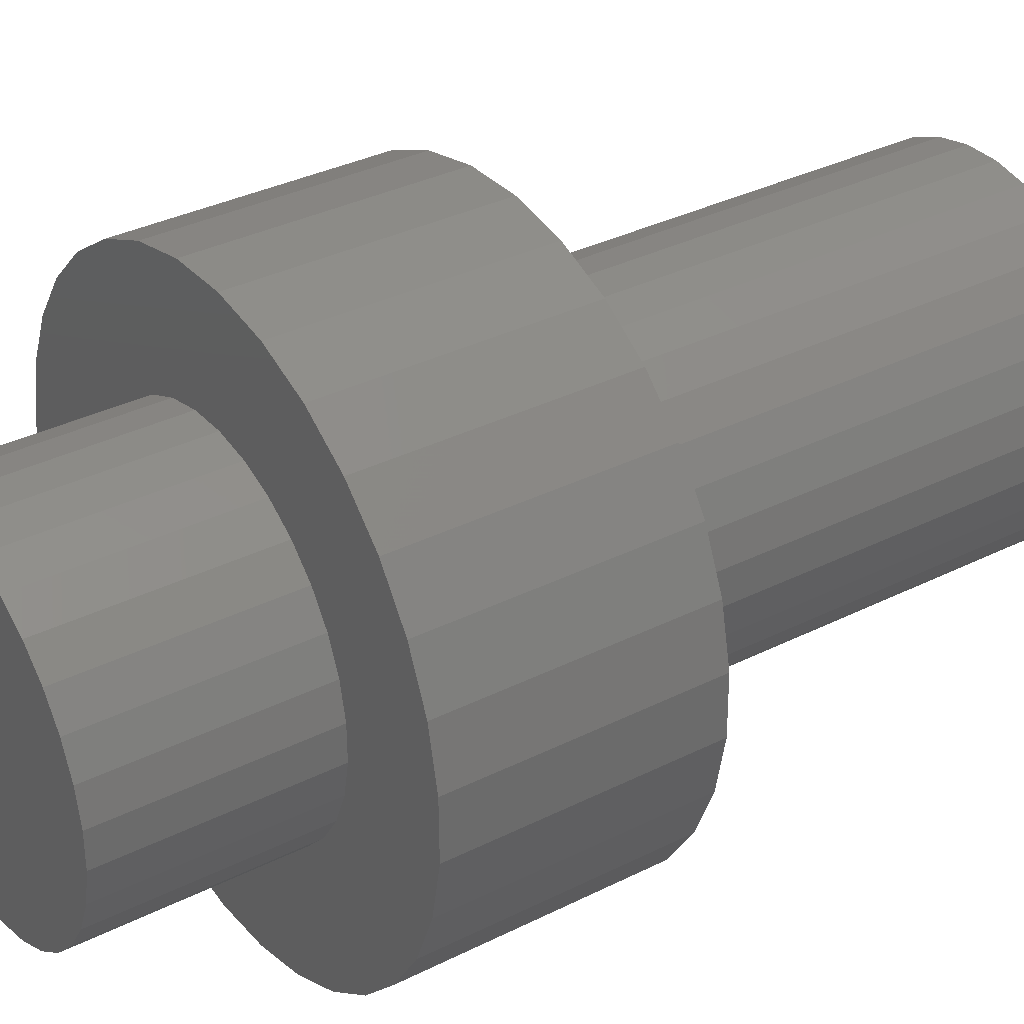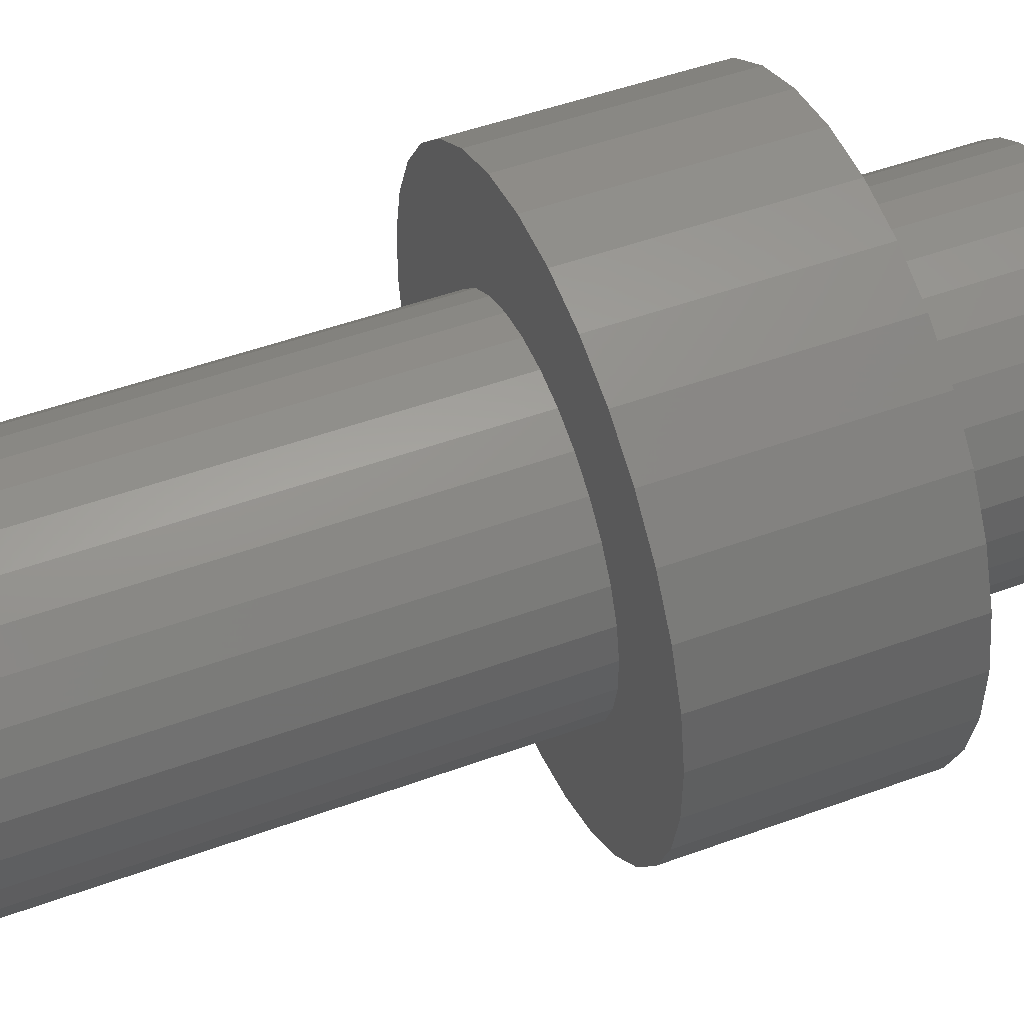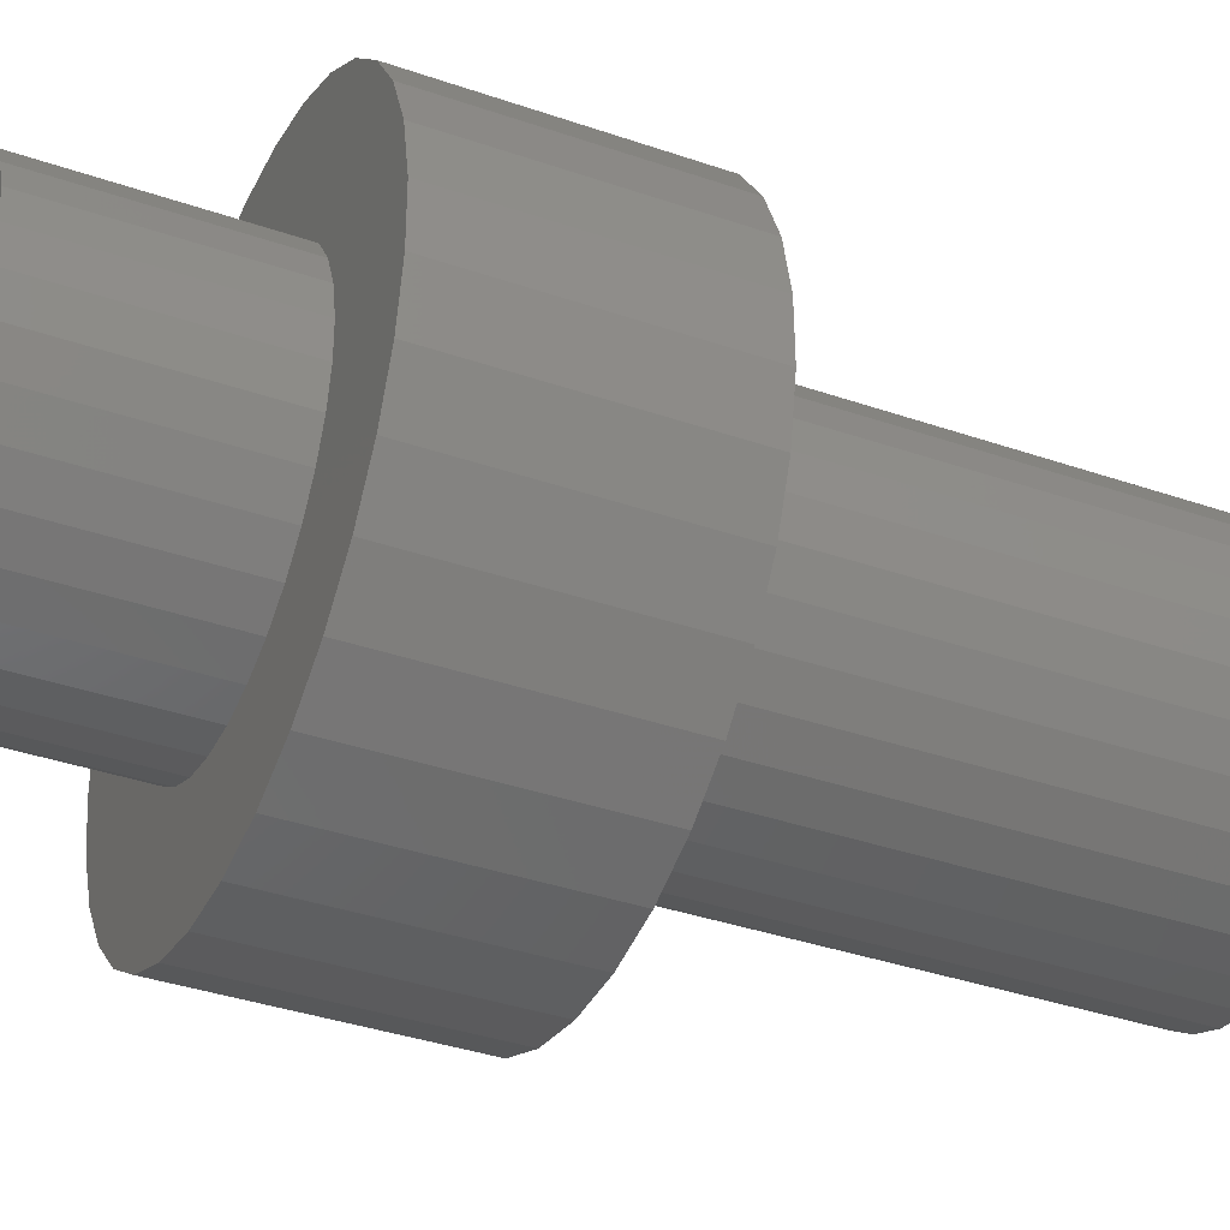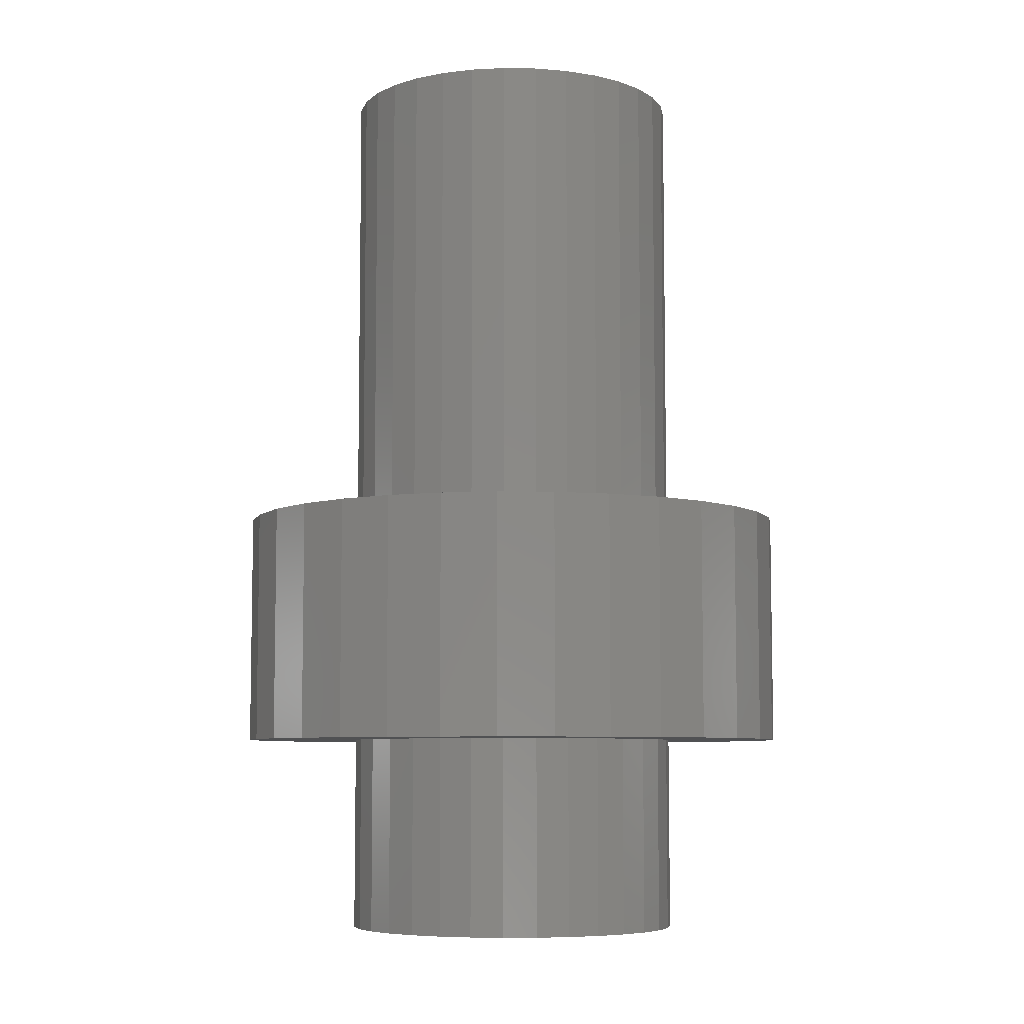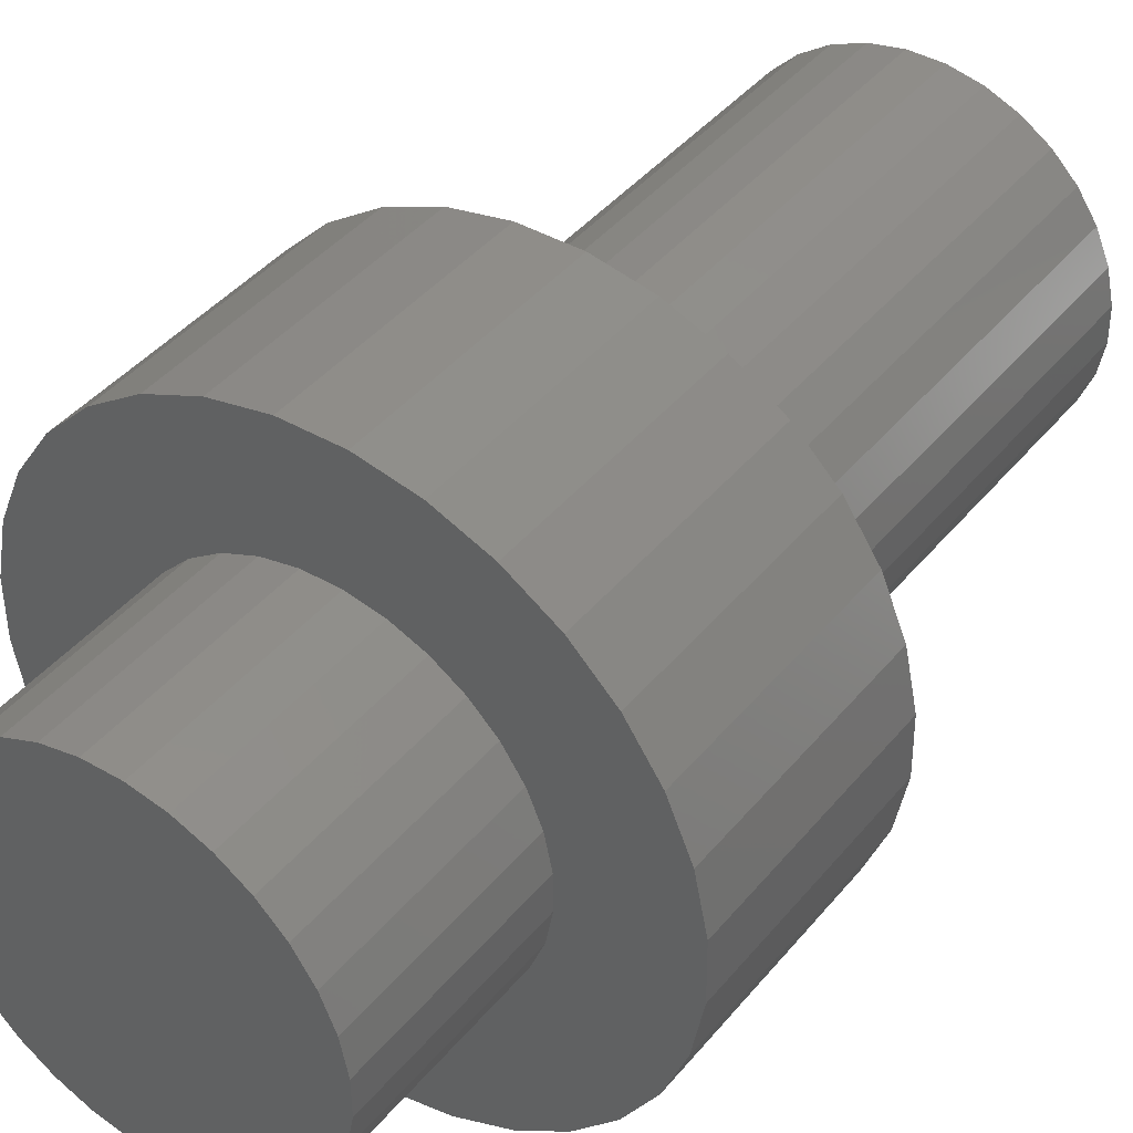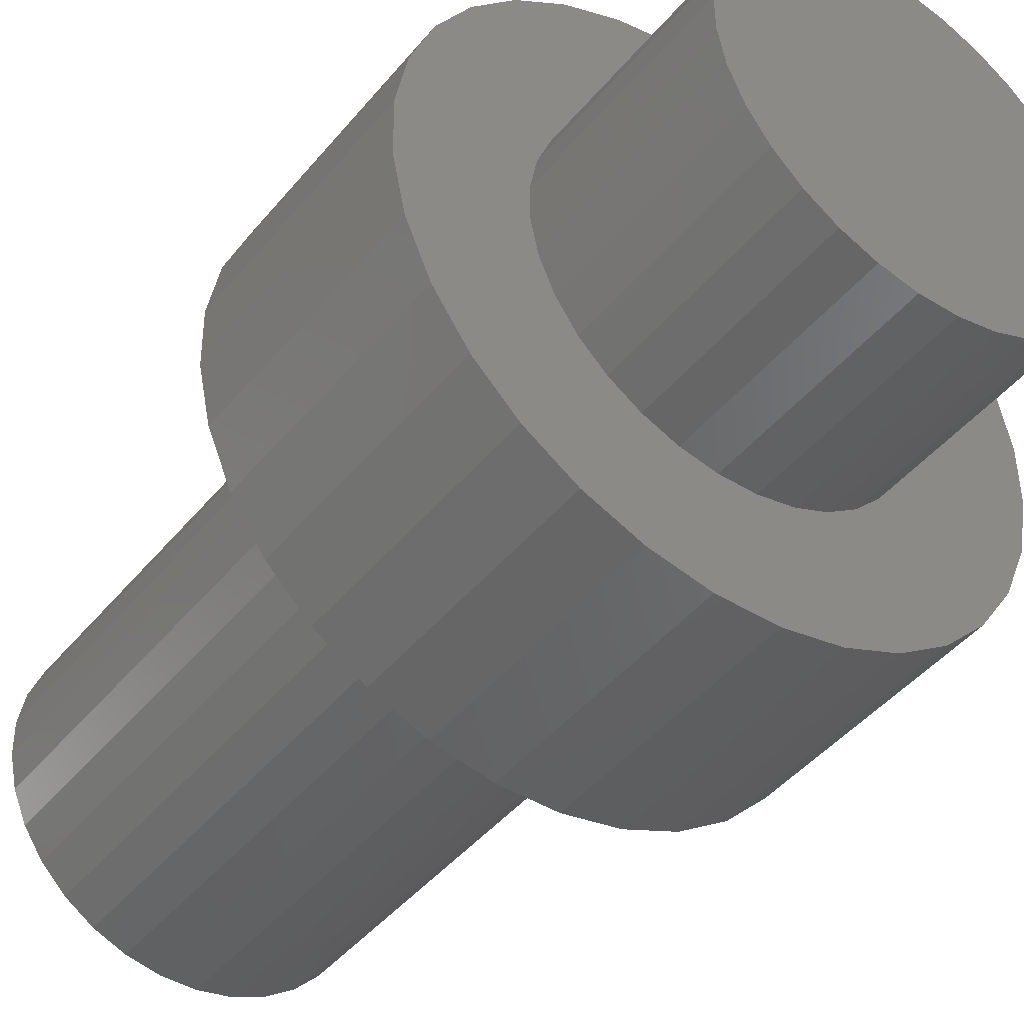
<metadata>
{"format":"stl","ext":"stl","renderer":"f3d","projection":"perspective","resolution":1024,"background":"white","views":[{"elev":33.9,"azim":-124.4,"up":"+Y"},{"elev":49.8,"azim":68.1,"up":"+Y"},{"elev":-37.2,"azim":-114.0,"up":"+Y"},{"elev":-6.9,"azim":98.0,"up":"+Z"},{"elev":41.5,"azim":-144.4,"up":"+Y"},{"elev":-44.2,"azim":143.6,"up":"+Y"}]}
</metadata>
<code>
# stl→obj: 192 verts, 380 faces
v -0.04249 -0.1356 0.75
v -0.01522 -0.1413 0.75
v 0.01264 -0.1415 0.75
v 0.04001 -0.1364 0.75
v 0.06584 -0.1259 0.75
v -0.01264 0.1415 0.75
v -0.04001 0.1364 0.75
v 0.04249 0.1356 0.75
v 0.01522 0.1413 0.75
v 0.06813 0.1247 0.75
v -0.06584 0.1259 0.75
v -0.08914 0.1107 0.75
v 0.09115 0.109 0.75
v -0.06813 -0.1247 0.75
v 0.08914 -0.1107 0.75
v -0.09115 -0.109 0.75
v 0.109 -0.09115 0.75
v -0.1107 -0.08914 0.75
v 0.1247 -0.06813 0.75
v -0.1259 -0.06584 0.75
v 0.1356 -0.04249 0.75
v -0.1364 -0.04001 0.75
v 0.1413 -0.01522 0.75
v -0.1415 -0.01264 0.75
v 0.1415 0.01264 0.75
v -0.1413 0.01522 0.75
v 0.1364 0.04001 0.75
v -0.1356 0.04249 0.75
v 0.1259 0.06584 0.75
v -0.1247 0.06813 0.75
v 0.1107 0.08914 0.75
v -0.109 0.09115 0.75
v -0.1415 -0.01264 0.3632
v -0.2359 -0.02106 0.3632
v -0.1364 -0.04001 0.3632
v 0.06584 -0.1259 0.3632
v 0.04001 -0.1364 0.3632
v 0.1817 -0.1519 0.3632
v 0.01522 0.1413 0.3632
v 0.04249 0.1356 0.3632
v 0.1844 0.1486 0.3632
v 0.1519 0.1817 0.3632
v 0.1135 0.2078 0.3632
v 0.07082 0.226 0.3632
v 0.02536 0.2355 0.3632
v -0.02106 0.2359 0.3632
v -0.01264 0.1415 0.3632
v -0.01522 -0.1413 0.3632
v -0.1844 -0.1486 0.3632
v -0.1519 -0.1817 0.3632
v -0.1135 -0.2078 0.3632
v -0.07082 -0.226 0.3632
v -0.02536 -0.2355 0.3632
v 0.01264 -0.1415 0.3632
v -0.04249 -0.1356 0.3632
v -0.06813 -0.1247 0.3632
v -0.2099 -0.1097 0.3632
v -0.06668 0.2273 0.3632
v -0.1097 0.2099 0.3632
v -0.1486 0.1844 0.3632
v -0.1817 0.1519 0.3632
v -0.04001 0.1364 0.3632
v 0.02106 -0.2359 0.3632
v 0.06668 -0.2273 0.3632
v 0.1097 -0.2099 0.3632
v 0.1486 -0.1844 0.3632
v -0.09115 -0.109 0.3632
v -0.1107 -0.08914 0.3632
v -0.2273 -0.06668 0.3632
v -0.1259 -0.06584 0.3632
v -0.1247 0.06813 0.3632
v -0.226 0.07082 0.3632
v -0.1356 0.04249 0.3632
v -0.2355 0.02536 0.3632
v -0.1413 0.01522 0.3632
v -0.08914 0.1107 0.3632
v -0.2078 0.1135 0.3632
v -0.109 0.09115 0.3632
v -0.06584 0.1259 0.3632
v 0.1247 -0.06813 0.3632
v 0.109 -0.09115 0.3632
v 0.226 -0.07082 0.3632
v 0.08914 -0.1107 0.3632
v 0.2078 -0.1135 0.3632
v 0.1413 -0.01522 0.3632
v 0.1356 -0.04249 0.3632
v 0.2355 -0.02536 0.3632
v 0.1259 0.06584 0.3632
v 0.1364 0.04001 0.3632
v 0.2273 0.06668 0.3632
v 0.1415 0.01264 0.3632
v 0.2359 0.02106 0.3632
v 0.09115 0.109 0.3632
v 0.1107 0.08914 0.3632
v 0.2099 0.1097 0.3632
v 0.06813 0.1247 0.3632
v -0.1364 -0.04001 0.1658
v -0.2359 -0.02106 0.1658
v -0.1415 -0.01264 0.1658
v 0.1817 -0.1519 0.1658
v 0.04001 -0.1364 0.1658
v 0.06584 -0.1259 0.1658
v 0.01522 0.1413 0.1658
v -0.01264 0.1415 0.1658
v -0.02106 0.2359 0.1658
v 0.02536 0.2355 0.1658
v 0.07082 0.226 0.1658
v 0.1135 0.2078 0.1658
v 0.1519 0.1817 0.1658
v 0.1844 0.1486 0.1658
v 0.04249 0.1356 0.1658
v -0.01522 -0.1413 0.1658
v 0.01264 -0.1415 0.1658
v -0.02536 -0.2355 0.1658
v -0.07082 -0.226 0.1658
v -0.1135 -0.2078 0.1658
v -0.1519 -0.1817 0.1658
v -0.1844 -0.1486 0.1658
v -0.2099 -0.1097 0.1658
v -0.06813 -0.1247 0.1658
v -0.04249 -0.1356 0.1658
v -0.04001 0.1364 0.1658
v -0.1817 0.1519 0.1658
v -0.1486 0.1844 0.1658
v -0.1097 0.2099 0.1658
v -0.06668 0.2273 0.1658
v 0.1486 -0.1844 0.1658
v 0.1097 -0.2099 0.1658
v 0.06668 -0.2273 0.1658
v 0.02106 -0.2359 0.1658
v -0.2273 -0.06668 0.1658
v -0.1107 -0.08914 0.1658
v -0.09115 -0.109 0.1658
v -0.1259 -0.06584 0.1658
v -0.1413 0.01522 0.1658
v -0.2355 0.02536 0.1658
v -0.1356 0.04249 0.1658
v -0.226 0.07082 0.1658
v -0.1247 0.06813 0.1658
v -0.109 0.09115 0.1658
v -0.2078 0.1135 0.1658
v -0.08914 0.1107 0.1658
v -0.06584 0.1259 0.1658
v 0.2078 -0.1135 0.1658
v 0.08914 -0.1107 0.1658
v 0.226 -0.07082 0.1658
v 0.109 -0.09115 0.1658
v 0.1247 -0.06813 0.1658
v 0.2355 -0.02536 0.1658
v 0.1356 -0.04249 0.1658
v 0.1413 -0.01522 0.1658
v 0.2359 0.02106 0.1658
v 0.1415 0.01264 0.1658
v 0.2273 0.06668 0.1658
v 0.1364 0.04001 0.1658
v 0.1259 0.06584 0.1658
v 0.2099 0.1097 0.1658
v 0.1107 0.08914 0.1658
v 0.09115 0.109 0.1658
v 0.06813 0.1247 0.1658
v 0.01264 -0.1415 8.667e-18
v -0.01522 -0.1413 8.651e-18
v -0.04249 -0.1356 8.303e-18
v 0.04001 -0.1364 8.349e-18
v 0.06584 -0.1259 7.711e-18
v 0.04249 0.1356 -8.303e-18
v -0.04001 0.1364 -8.349e-18
v -0.01264 0.1415 -8.667e-18
v 0.01522 0.1413 -8.651e-18
v 0.06813 0.1247 -7.636e-18
v 0.09115 0.109 -6.676e-18
v -0.08914 0.1107 -6.776e-18
v -0.06584 0.1259 -7.711e-18
v -0.109 0.09115 -5.581e-18
v 0.1107 0.08914 -5.459e-18
v -0.1247 0.06813 -4.172e-18
v 0.1259 0.06584 -4.032e-18
v -0.1356 0.04249 -2.602e-18
v 0.1364 0.04001 -2.45e-18
v -0.1413 0.01522 -9.319e-19
v 0.1415 0.01264 -7.738e-19
v -0.1415 -0.01264 7.738e-19
v 0.1413 -0.01522 9.319e-19
v -0.1364 -0.04001 2.45e-18
v 0.1356 -0.04249 2.602e-18
v -0.1259 -0.06584 4.032e-18
v 0.1247 -0.06813 4.172e-18
v -0.1107 -0.08914 5.459e-18
v 0.109 -0.09115 5.581e-18
v -0.09115 -0.109 6.676e-18
v 0.08914 -0.1107 6.776e-18
v -0.06813 -0.1247 7.636e-18
f 1 2 3
f 4 1 3
f 1 4 5
f 6 7 8
f 9 6 8
f 10 8 7
f 10 7 11
f 10 11 12
f 10 12 13
f 1 5 14
f 14 5 15
f 14 15 16
f 16 15 17
f 16 17 18
f 18 17 19
f 18 19 20
f 20 19 21
f 20 21 22
f 22 21 23
f 22 23 24
f 24 23 25
f 24 25 26
f 26 25 27
f 26 27 28
f 28 27 29
f 28 29 30
f 30 29 31
f 30 31 32
f 32 31 13
f 32 13 12
f 33 34 35
f 36 37 38
f 39 40 41
f 39 41 42
f 39 42 43
f 39 43 44
f 39 44 45
f 39 45 46
f 39 46 47
f 48 49 50
f 48 50 51
f 48 51 52
f 48 52 53
f 48 53 54
f 49 48 55
f 49 55 56
f 49 56 57
f 47 46 58
f 47 58 59
f 47 59 60
f 47 60 61
f 47 61 62
f 54 53 63
f 54 63 64
f 54 64 65
f 54 65 66
f 54 66 38
f 54 38 37
f 56 67 57
f 57 67 68
f 57 68 69
f 68 70 69
f 69 70 35
f 69 35 34
f 71 72 73
f 73 72 74
f 73 74 75
f 75 74 34
f 75 34 33
f 76 77 78
f 78 77 72
f 78 72 71
f 62 61 79
f 79 61 77
f 79 77 76
f 80 81 82
f 82 81 83
f 82 83 84
f 84 83 36
f 84 36 38
f 85 86 87
f 87 86 80
f 87 80 82
f 88 89 90
f 90 89 91
f 90 91 92
f 92 91 85
f 92 85 87
f 93 94 95
f 95 94 88
f 95 88 90
f 40 96 41
f 41 96 93
f 41 93 95
f 97 98 99
f 100 101 102
f 103 104 105
f 103 105 106
f 103 106 107
f 103 107 108
f 103 108 109
f 103 109 110
f 103 110 111
f 112 113 114
f 112 114 115
f 112 115 116
f 112 116 117
f 112 117 118
f 118 119 120
f 118 120 121
f 118 121 112
f 104 122 123
f 104 123 124
f 104 124 125
f 104 125 126
f 104 126 105
f 113 101 100
f 113 100 127
f 113 127 128
f 113 128 129
f 113 129 130
f 113 130 114
f 131 132 119
f 119 132 133
f 119 133 120
f 98 97 131
f 131 97 134
f 131 134 132
f 99 98 135
f 135 98 136
f 135 136 137
f 137 136 138
f 137 138 139
f 139 138 140
f 140 138 141
f 140 141 142
f 142 141 143
f 143 141 123
f 143 123 122
f 100 102 144
f 144 102 145
f 144 145 146
f 146 145 147
f 146 147 148
f 146 148 149
f 149 148 150
f 149 150 151
f 149 151 152
f 152 151 153
f 152 153 154
f 154 153 155
f 154 155 156
f 154 156 157
f 157 156 158
f 157 158 159
f 157 159 110
f 110 159 160
f 110 160 111
f 161 162 163
f 161 163 164
f 165 164 163
f 166 167 168
f 166 168 169
f 170 171 172
f 170 172 173
f 170 173 167
f 170 167 166
f 172 171 174
f 174 171 175
f 174 175 176
f 176 175 177
f 176 177 178
f 178 177 179
f 178 179 180
f 180 179 181
f 180 181 182
f 182 181 183
f 182 183 184
f 184 183 185
f 184 185 186
f 186 185 187
f 186 187 188
f 188 187 189
f 188 189 190
f 190 189 191
f 190 191 192
f 192 191 165
f 192 165 163
f 10 96 8
f 8 96 40
f 8 40 9
f 9 40 39
f 9 39 6
f 6 39 47
f 6 47 7
f 7 47 62
f 7 62 11
f 11 62 79
f 11 79 12
f 12 79 76
f 12 76 32
f 32 76 78
f 32 78 30
f 30 78 71
f 30 71 28
f 28 71 73
f 28 73 26
f 26 73 75
f 26 75 24
f 24 75 33
f 24 33 22
f 22 33 35
f 22 35 20
f 20 35 70
f 20 70 18
f 18 70 68
f 18 68 16
f 16 68 67
f 16 67 14
f 14 67 56
f 43 108 44
f 44 108 107
f 44 107 45
f 45 107 106
f 45 106 46
f 46 106 105
f 46 105 58
f 58 105 126
f 58 126 59
f 59 126 125
f 59 125 60
f 60 125 124
f 60 124 61
f 61 124 123
f 61 123 77
f 77 123 141
f 77 141 72
f 72 141 138
f 72 138 74
f 74 138 136
f 74 136 34
f 34 136 98
f 34 98 69
f 69 98 131
f 69 131 57
f 57 131 119
f 57 119 49
f 49 119 118
f 49 118 50
f 50 118 117
f 50 117 51
f 51 117 116
f 160 170 111
f 111 170 166
f 111 166 103
f 103 166 169
f 103 169 104
f 104 169 168
f 104 168 122
f 122 168 167
f 122 167 143
f 143 167 173
f 143 173 142
f 142 173 172
f 142 172 140
f 140 172 174
f 140 174 139
f 139 174 176
f 139 176 137
f 137 176 178
f 137 178 135
f 135 178 180
f 135 180 99
f 99 180 182
f 99 182 97
f 97 182 184
f 97 184 134
f 134 184 186
f 134 186 132
f 132 186 188
f 132 188 133
f 133 188 190
f 133 190 120
f 120 190 192
f 14 56 1
f 1 56 55
f 1 55 2
f 2 55 48
f 2 48 3
f 3 48 54
f 3 54 4
f 4 54 37
f 4 37 5
f 5 37 36
f 5 36 15
f 15 36 83
f 15 83 17
f 17 83 81
f 17 81 19
f 19 81 80
f 19 80 21
f 21 80 86
f 21 86 23
f 23 86 85
f 23 85 25
f 25 85 91
f 25 91 27
f 27 91 89
f 27 89 29
f 29 89 88
f 29 88 31
f 31 88 94
f 31 94 13
f 13 94 93
f 13 93 10
f 10 93 96
f 51 116 52
f 52 116 115
f 52 115 53
f 53 115 114
f 53 114 63
f 63 114 130
f 63 130 64
f 64 130 129
f 64 129 65
f 65 129 128
f 65 128 66
f 66 128 127
f 66 127 38
f 38 127 100
f 38 100 84
f 84 100 144
f 84 144 82
f 82 144 146
f 82 146 87
f 87 146 149
f 87 149 92
f 92 149 152
f 92 152 90
f 90 152 154
f 90 154 95
f 95 154 157
f 95 157 41
f 41 157 110
f 41 110 42
f 42 110 109
f 42 109 43
f 43 109 108
f 120 192 121
f 121 192 163
f 121 163 112
f 112 163 162
f 112 162 113
f 113 162 161
f 113 161 101
f 101 161 164
f 101 164 102
f 102 164 165
f 102 165 145
f 145 165 191
f 145 191 147
f 147 191 189
f 147 189 148
f 148 189 187
f 148 187 150
f 150 187 185
f 150 185 151
f 151 185 183
f 151 183 153
f 153 183 181
f 153 181 155
f 155 181 179
f 155 179 156
f 156 179 177
f 156 177 158
f 158 177 175
f 158 175 159
f 159 175 171
f 159 171 160
f 160 171 170

</code>
